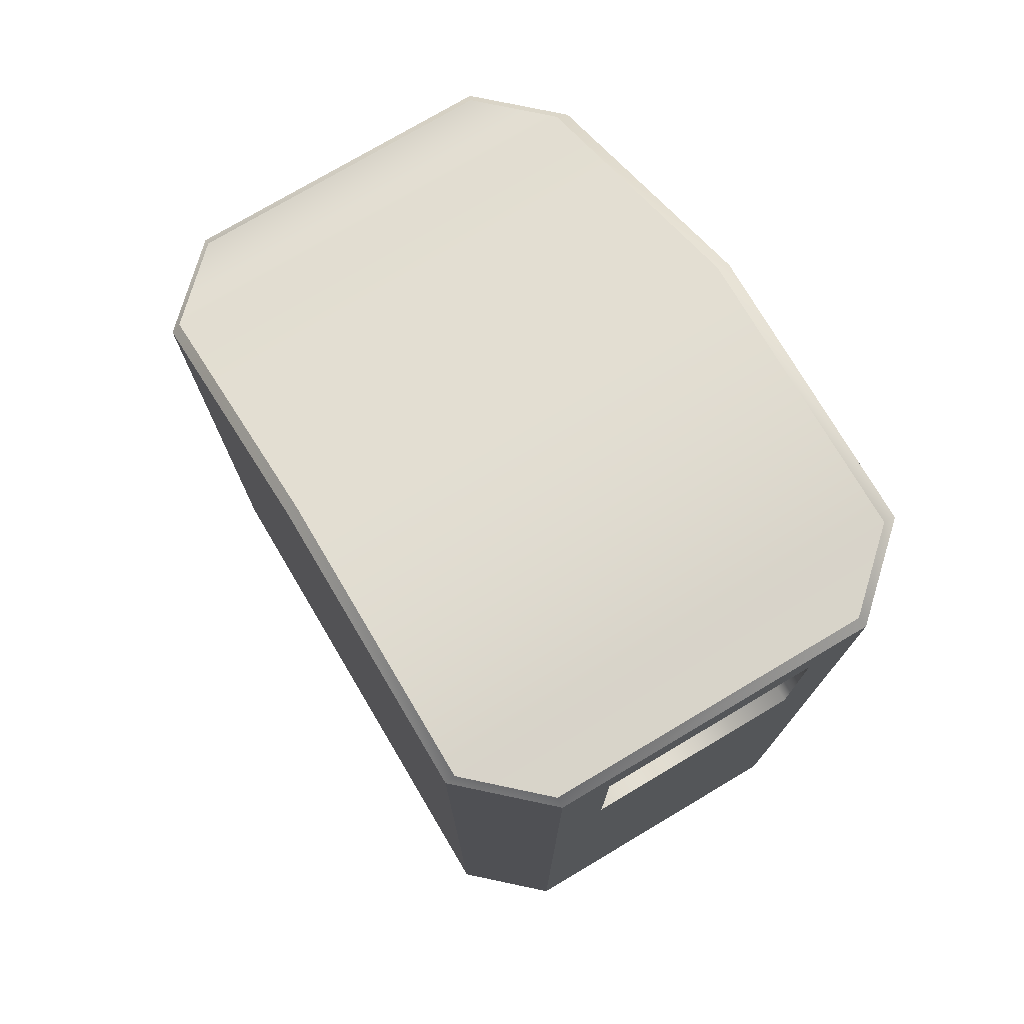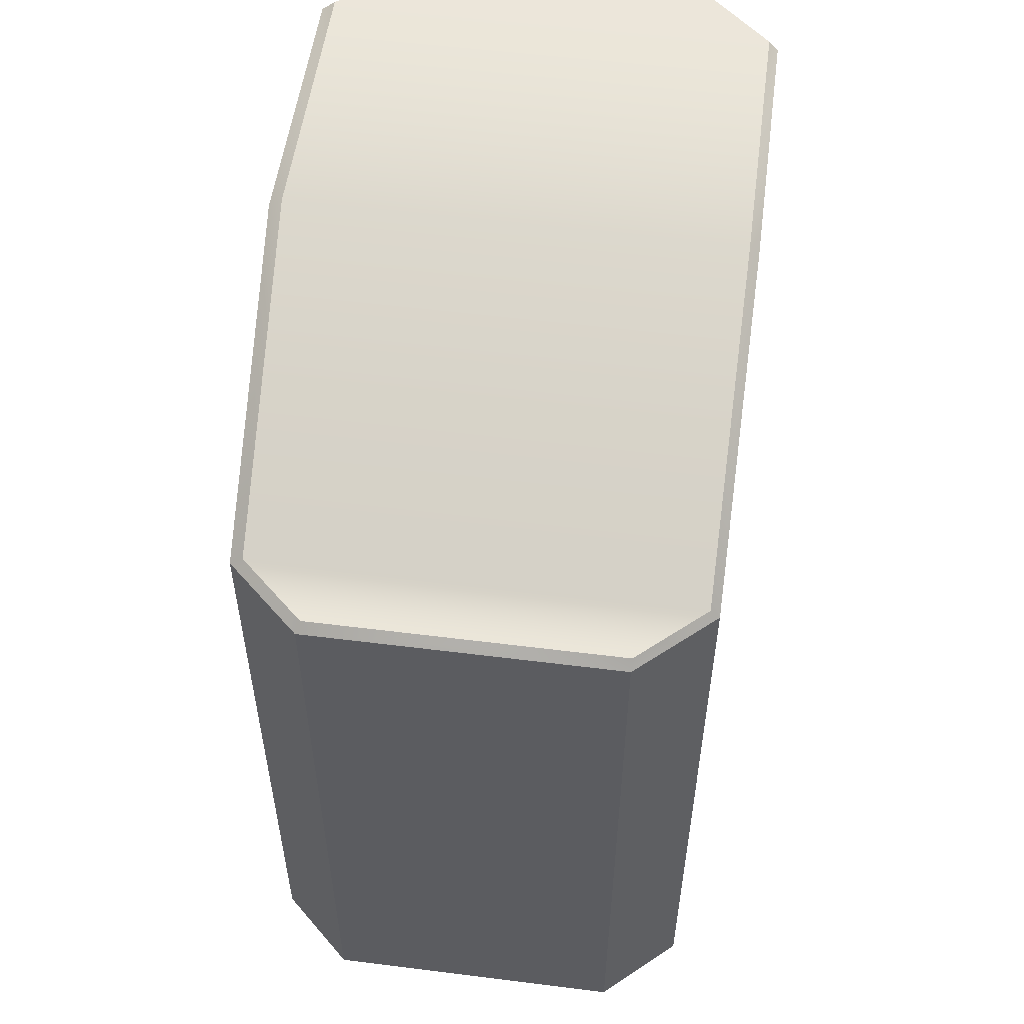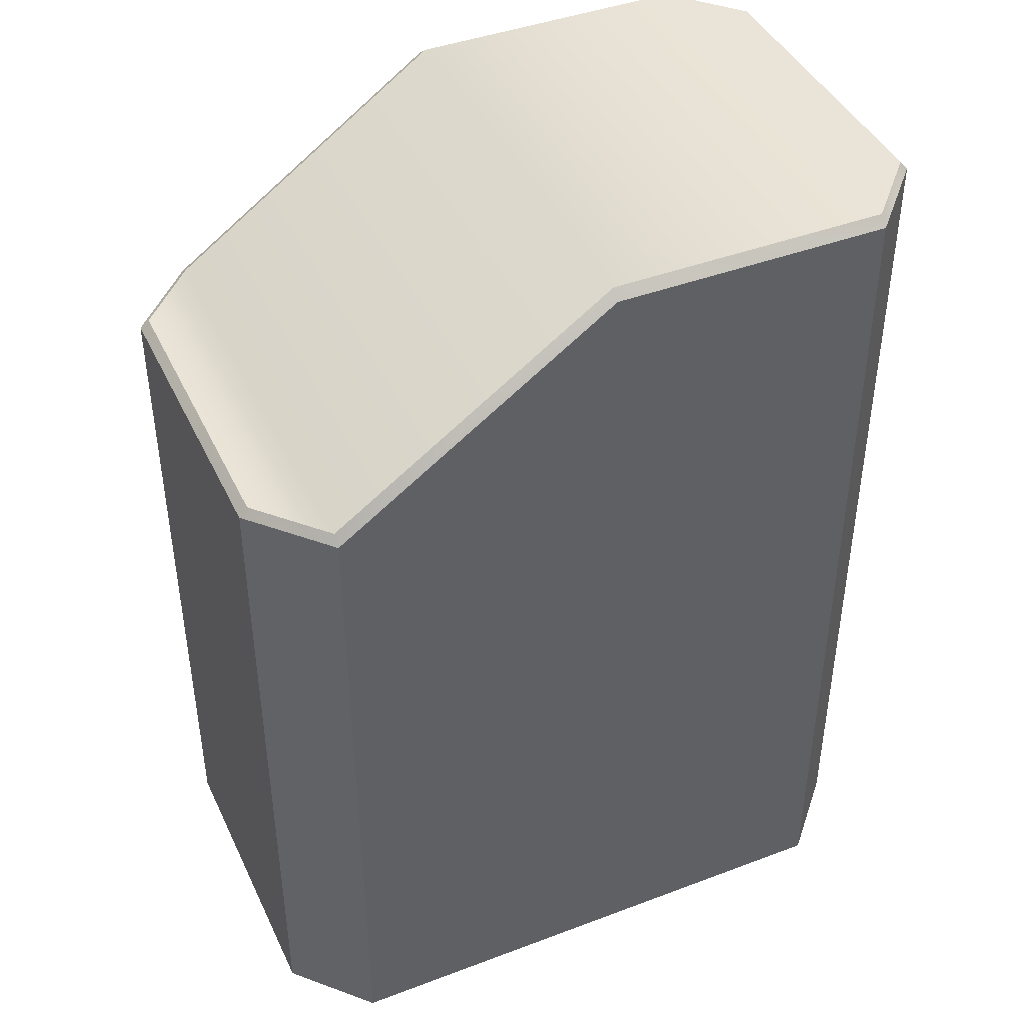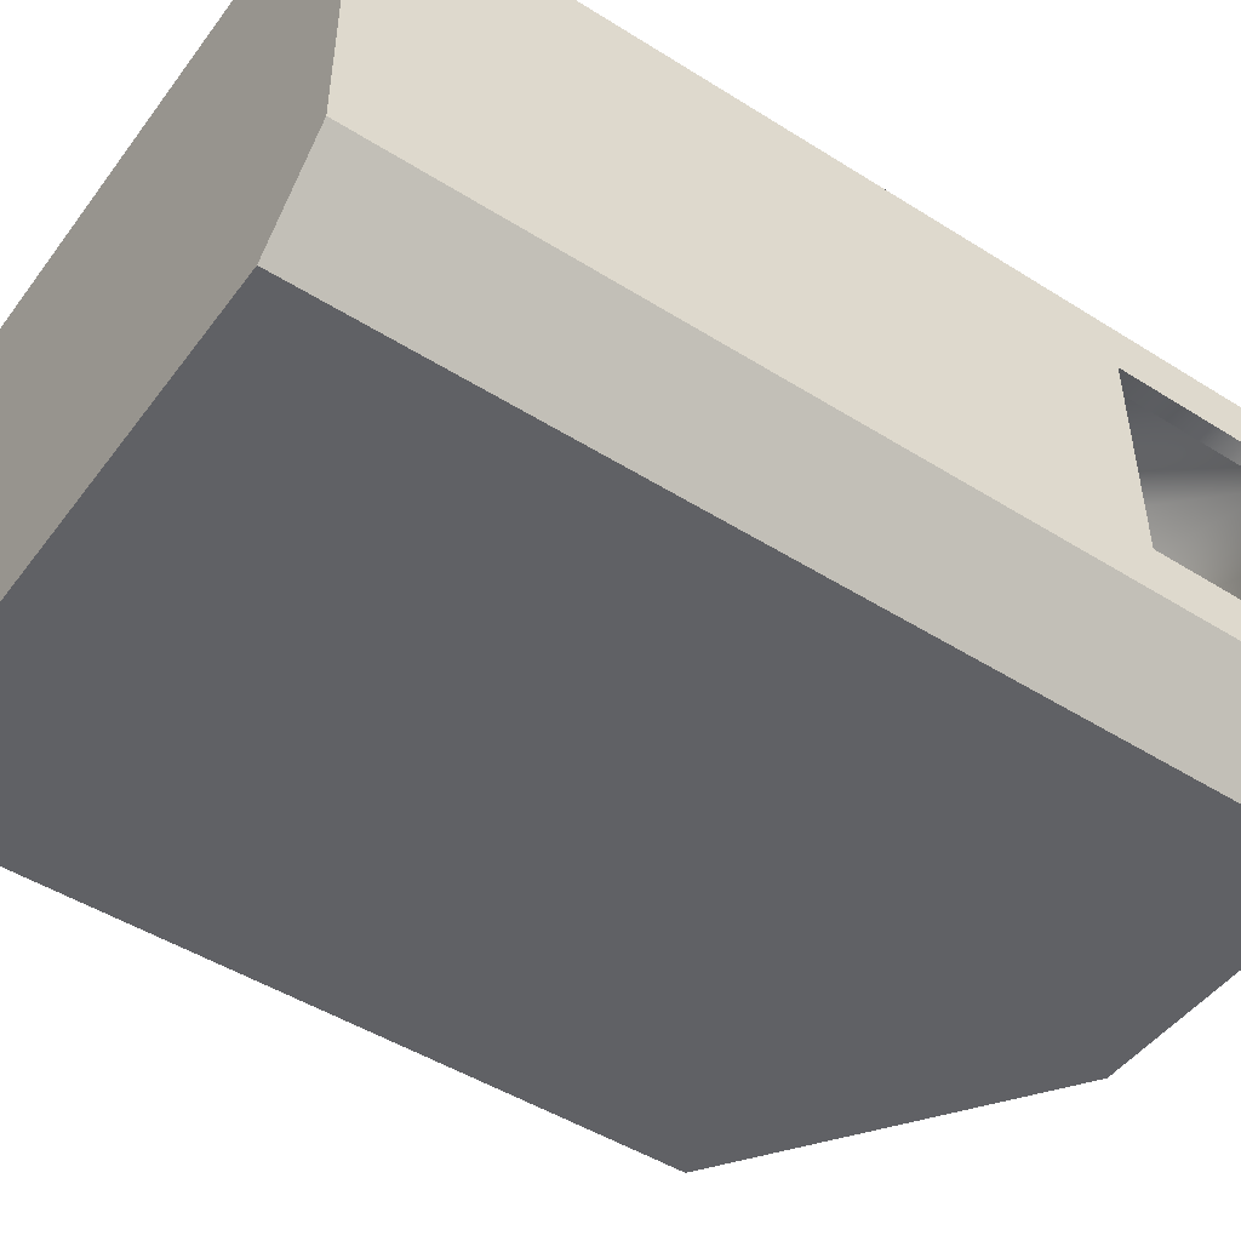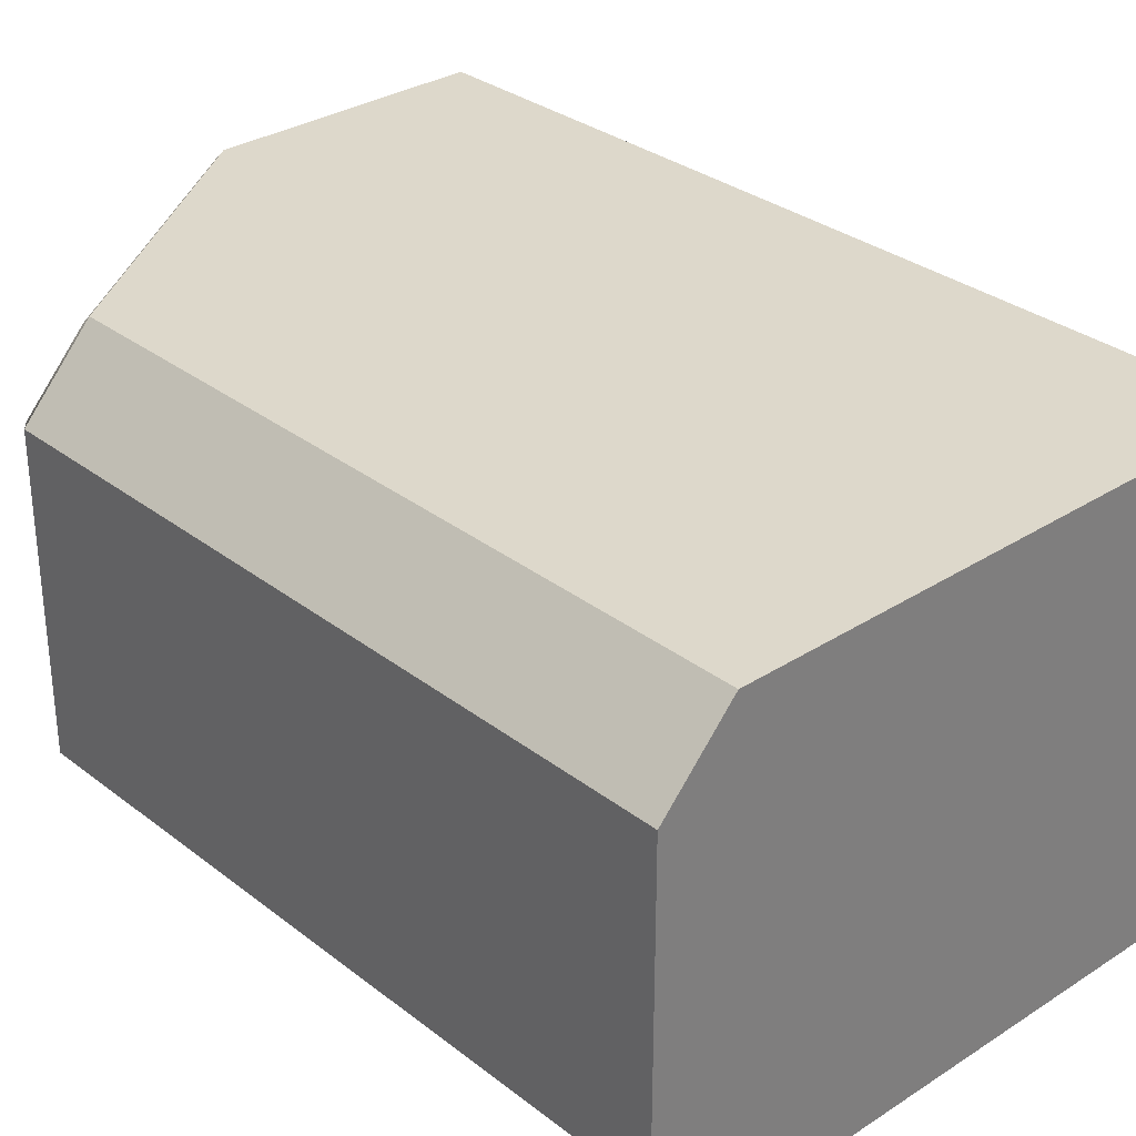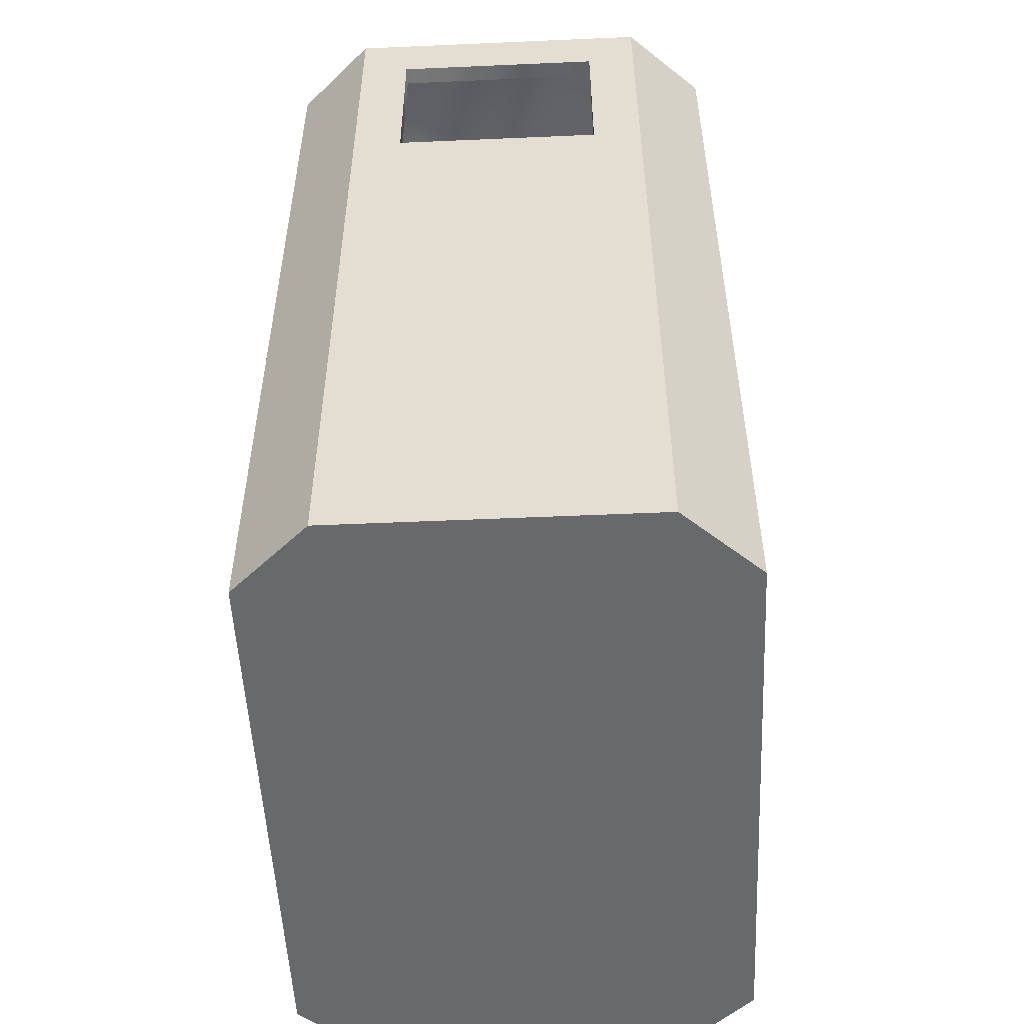
<metadata>
{"format":"obj","ext":"obj","renderer":"f3d","projection":"perspective","resolution":1024,"background":"white","views":[{"elev":75.7,"azim":59.3,"up":"+Y"},{"elev":54.3,"azim":-82.4,"up":"+Y"},{"elev":43.0,"azim":-24.1,"up":"+Y"},{"elev":-48.3,"azim":54.9,"up":"+Z"},{"elev":31.3,"azim":-42.5,"up":"+Z"},{"elev":-52.6,"azim":92.7,"up":"+Y"}]}
</metadata>
<code>
o Trashcan
v 0.8999 1.109 -0.1635
v 0.8999 0.8768 -0.1635
v 0.8999 0.8768 -0.4365
v 0.8999 1.109 -0.4365
v 0.45 0 0
v 0.45 0 -0.6
v 0.8096 0 -0.6
v 0.8999 0 -0.5017
v 0.8999 0 -0.09829
v 0.8096 0 0
v 0.09032 0 0
v 0 0 -0.09829
v 0 0 -0.5017
v 0.09032 0 -0.6
v 0.8768 1.109 -0.4365
v 0.8768 0.8768 -0.4365
v 0.8768 0.8768 -0.1635
v 0.8768 1.109 -0.1635
v 0.4625 1.109 -0.5865
v 0.4625 0.8768 -0.5865
v 0.4625 0.8768 -0.01349
v 0.4625 1.109 -0.01349
v 0.8768 0.4991 -0.4365
v 0.8768 0.4991 -0.1635
v 0.4625 0.4991 -0.5865
v 0.4625 0.4991 -0.01349
v 0.45 1.2 -0.01213
v 0.45 1.187 0
v 0.45 1.2 -0.5828
v 0.45 1.187 -0.6
v 0.8888 1.199 -0.4967
v 0.8999 1.187 -0.5017
v 0.8096 1.187 -0.6
v 0.8096 1.199 -0.5828
v 0.8096 1.187 0
v 0.8096 1.199 -0.01213
v 0.8888 1.199 -0.09829
v 0.8999 1.187 -0.09829
v 0.01115 0.9464 -0.09829
v -0 0.9337 -0.09829
v 0.09032 0.9337 -0
v 0.09032 0.9464 -0.01213
v 0.09032 0.9337 -0.6
v 0.09032 0.9464 -0.5828
v 0.01115 0.9464 -0.4967
v 0 0.9337 -0.5017
f 33 7 6 30
f 11 41 40 12
f 30 6 14 43
f 13 46 43 14
f 7 33 32 8
f 8 32 4 3
f 32 38 1 4
f 38 9 2 1
f 12 40 46 13
f 5 28 41 11
f 10 7 8 9
f 14 11 12 13
f 5 6 7 10
f 11 14 6 5
f 27 36 34 29
f 42 27 29 44
f 36 37 31 34
f 2 3 16 17
f 9 8 3 2
f 44 45 39 42
f 9 38 35 10
f 17 16 23 24
f 3 4 15 16
f 4 1 18 15
f 1 2 17 18
f 20 19 22 21
f 16 15 19 20
f 15 18 22 19
f 18 17 21 22
f 24 23 25 26
f 21 17 24 26
f 16 20 25 23
f 20 21 26 25
f 36 27 28 35
f 44 29 30 43
f 34 31 32 33
f 37 36 35 38
f 42 39 40 41
f 45 44 43 46
f 29 34 33 30
f 31 37 38 32
f 27 42 41 28
f 39 45 46 40
f 10 35 28 5

</code>
